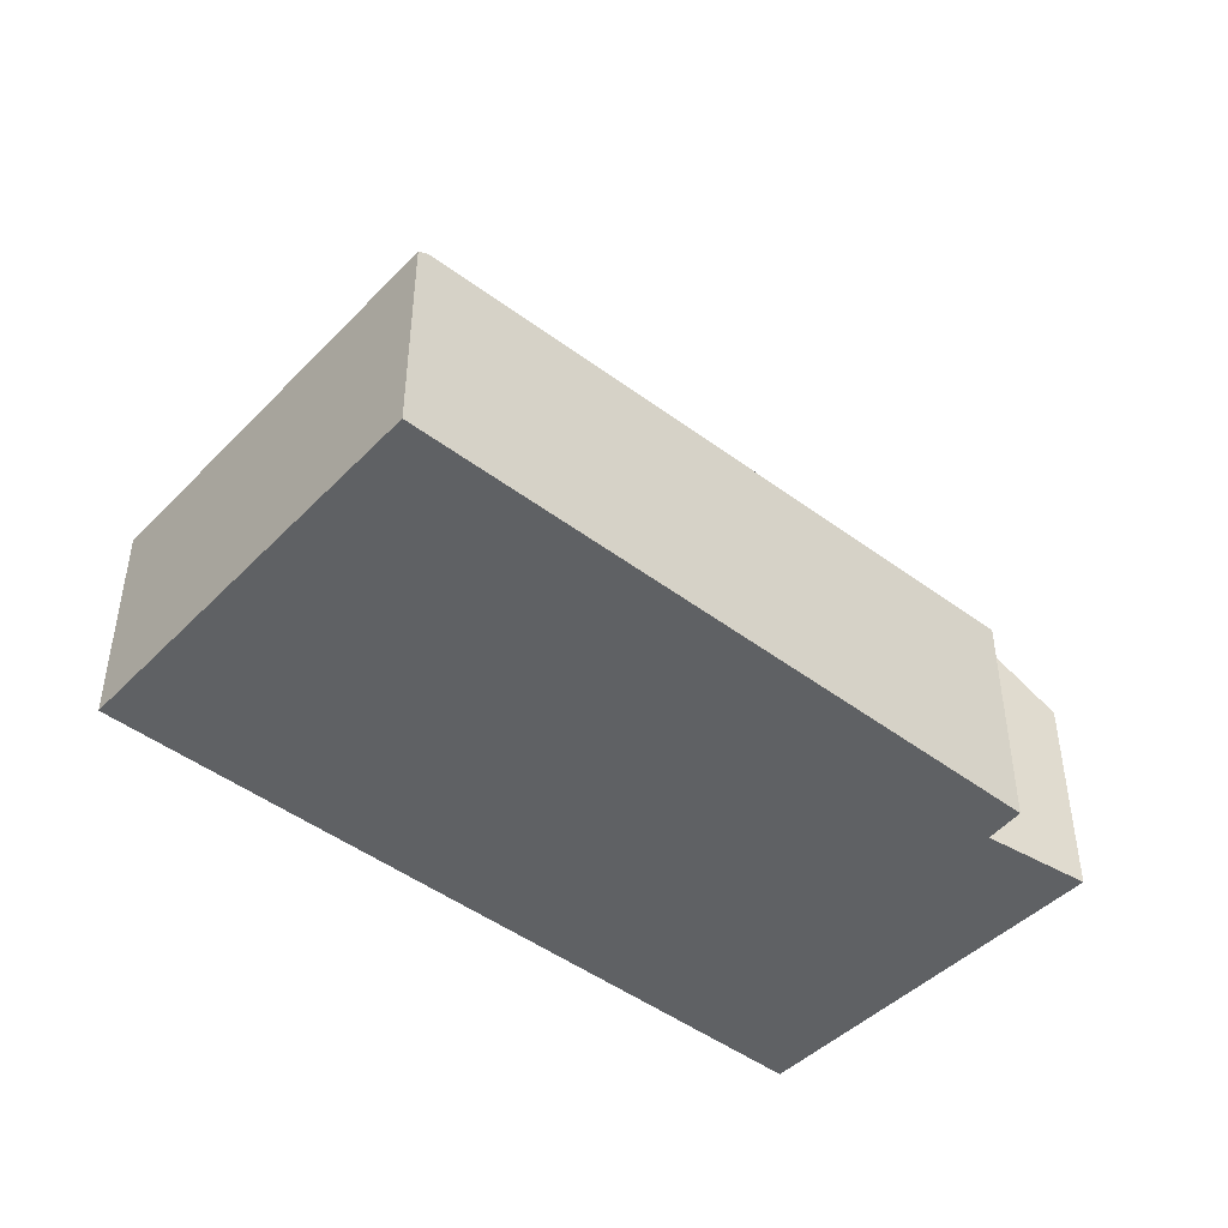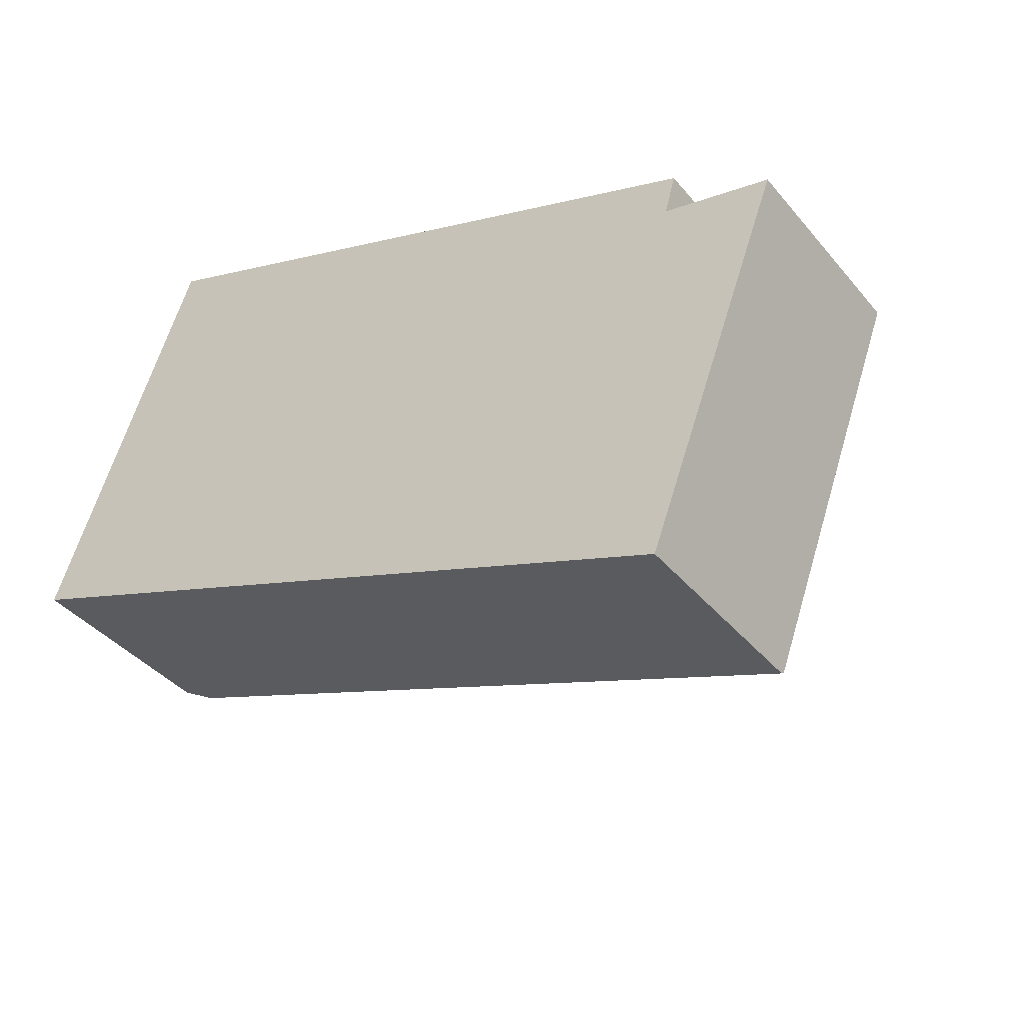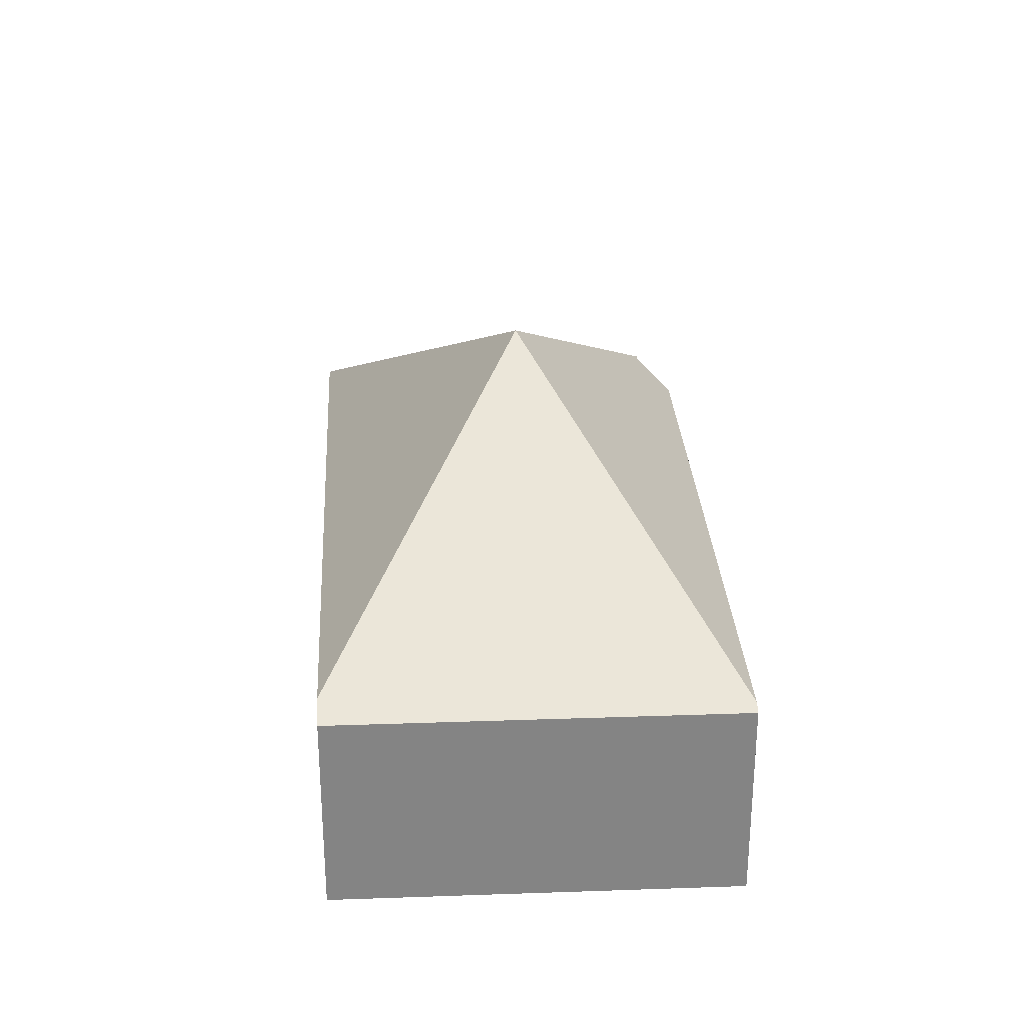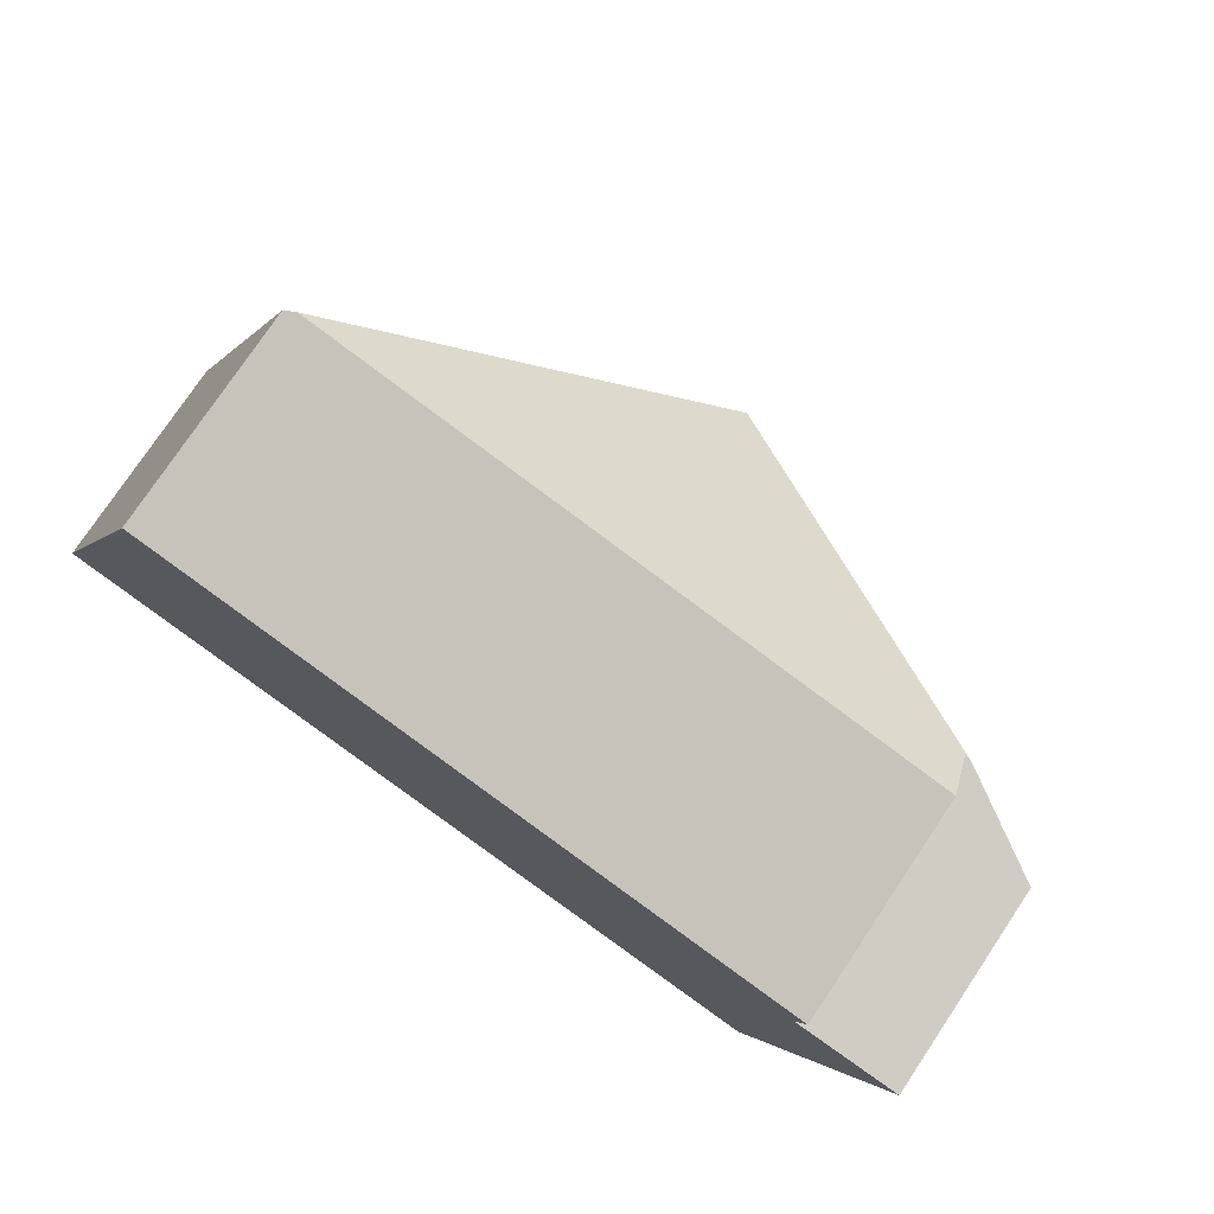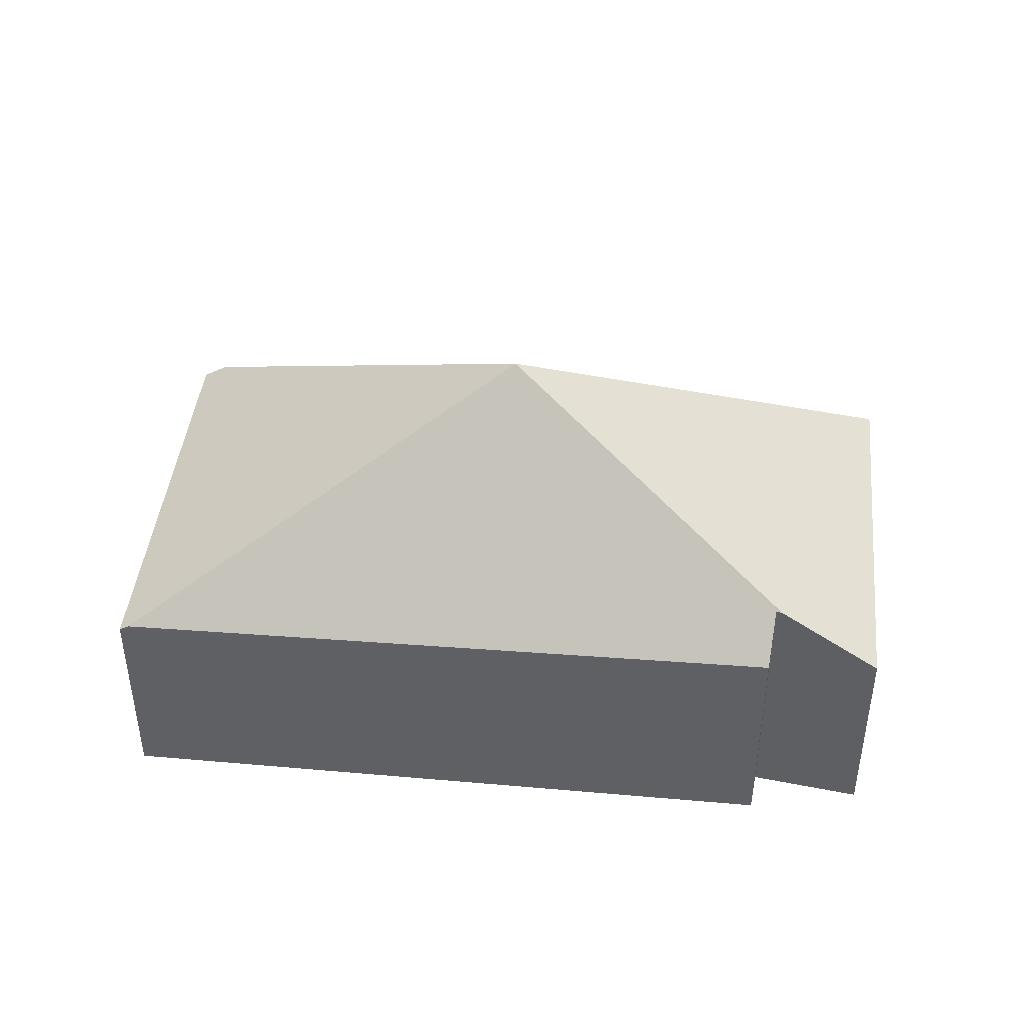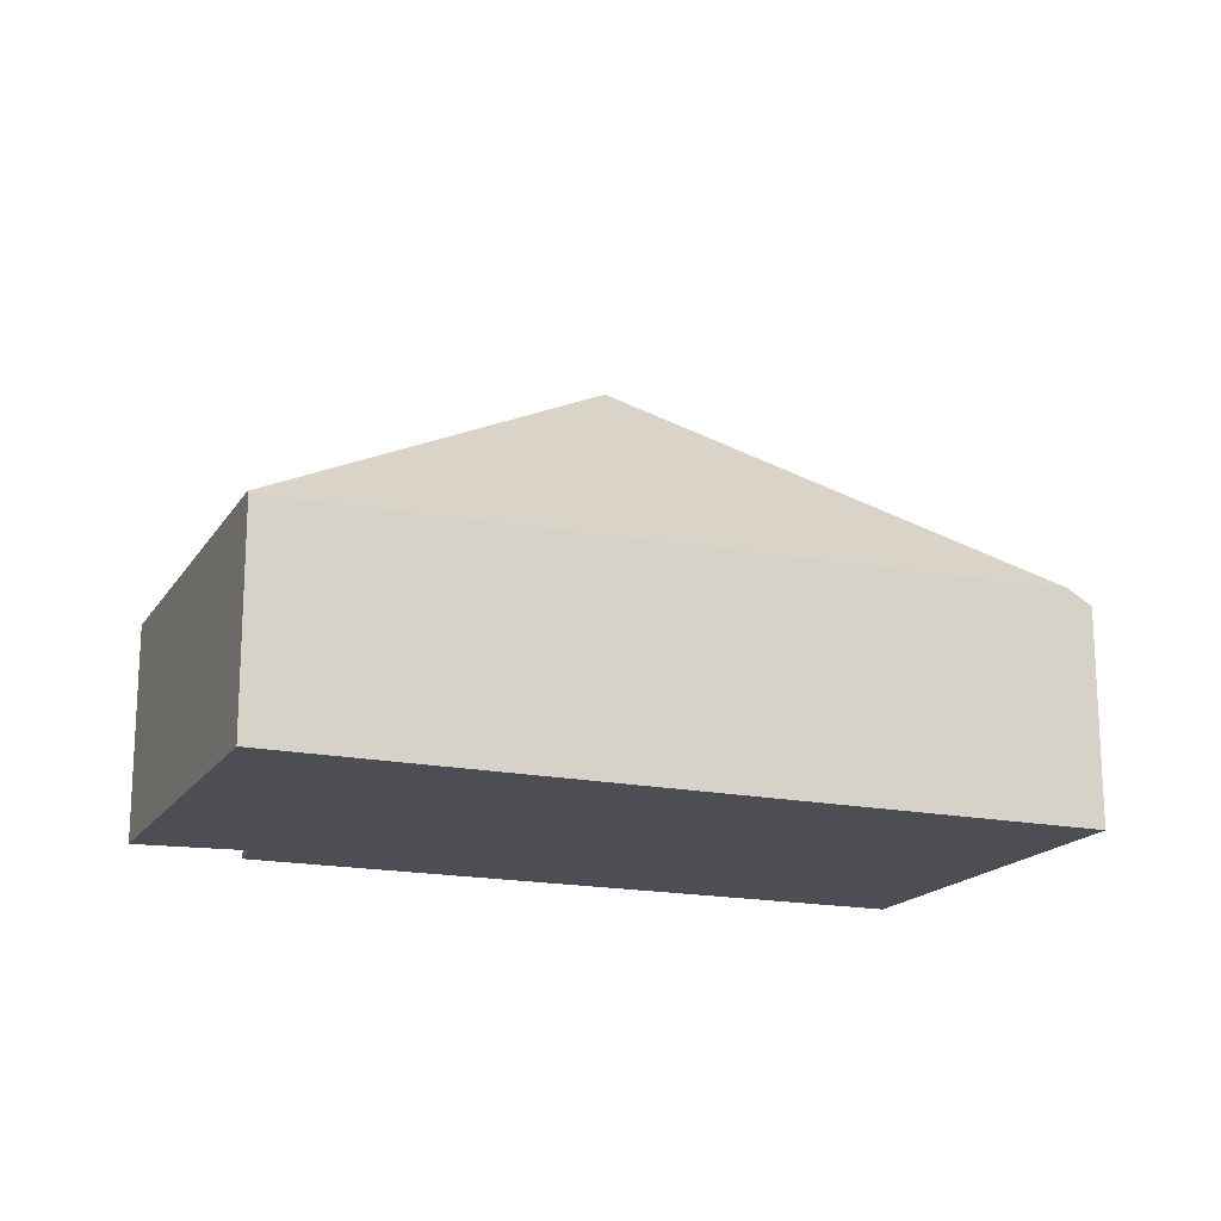
<metadata>
{"format":"obj","ext":"obj","renderer":"f3d","projection":"perspective","resolution":1024,"background":"white","views":[{"elev":-45.5,"azim":-20.5,"up":"+Y"},{"elev":-39.7,"azim":35.5,"up":"+Z"},{"elev":28.8,"azim":-72.8,"up":"+Y"},{"elev":76.9,"azim":33.8,"up":"+Z"},{"elev":43.9,"azim":26.6,"up":"+Y"},{"elev":-17.3,"azim":178.1,"up":"+Y"}]}
</metadata>
<code>
v  3.806 3.732 0.503
v  7.521 1.788 0.754
v  6.338 1.805 -2.381
v  6.657 2.293 0.961
v  6.33 1.781 -2.402
v  0.201 1.912 -0.076
v  1.316 1.837 3.338
v  0 1.789 1.095e-16
v  1.238 1.789 3.368
v  6.696 1.941 1.308
v  6.603 2.299 0.974
v  0 0 0
v  1.238 -2.062e-16 3.368
v  6.696 -8.009e-17 1.308
v  1.316 -2.044e-16 3.338
v  6.603 -5.964e-17 0.974
v  7.521 -4.617e-17 0.754
v  6.657 -5.884e-17 0.961
v  6.338 1.458e-16 -2.381
v  6.33 1.471e-16 -2.402
v  0.201 4.654e-18 -0.076
g defaultobject
f 1 2 3
f 2 1 4
f 1 3 5
f 5 6 1
f 7 8 9
f 8 7 1
f 8 1 6
f 10 1 7
f 1 10 11
f 1 11 4
f 12 9 8
f 9 12 13
f 9 10 7
f 10 9 13
f 10 13 14
f 14 13 15
f 16 4 11
f 4 16 2
f 2 16 17
f 17 16 18
f 10 16 11
f 16 10 14
f 17 3 2
f 3 17 19
f 3 19 5
f 5 19 20
f 6 12 8
f 12 6 5
f 12 5 21
f 21 5 20
f 19 21 20
f 21 19 17
f 21 17 18
f 21 18 16
f 21 16 14
f 21 14 15
f 21 15 12
f 12 15 13

</code>
